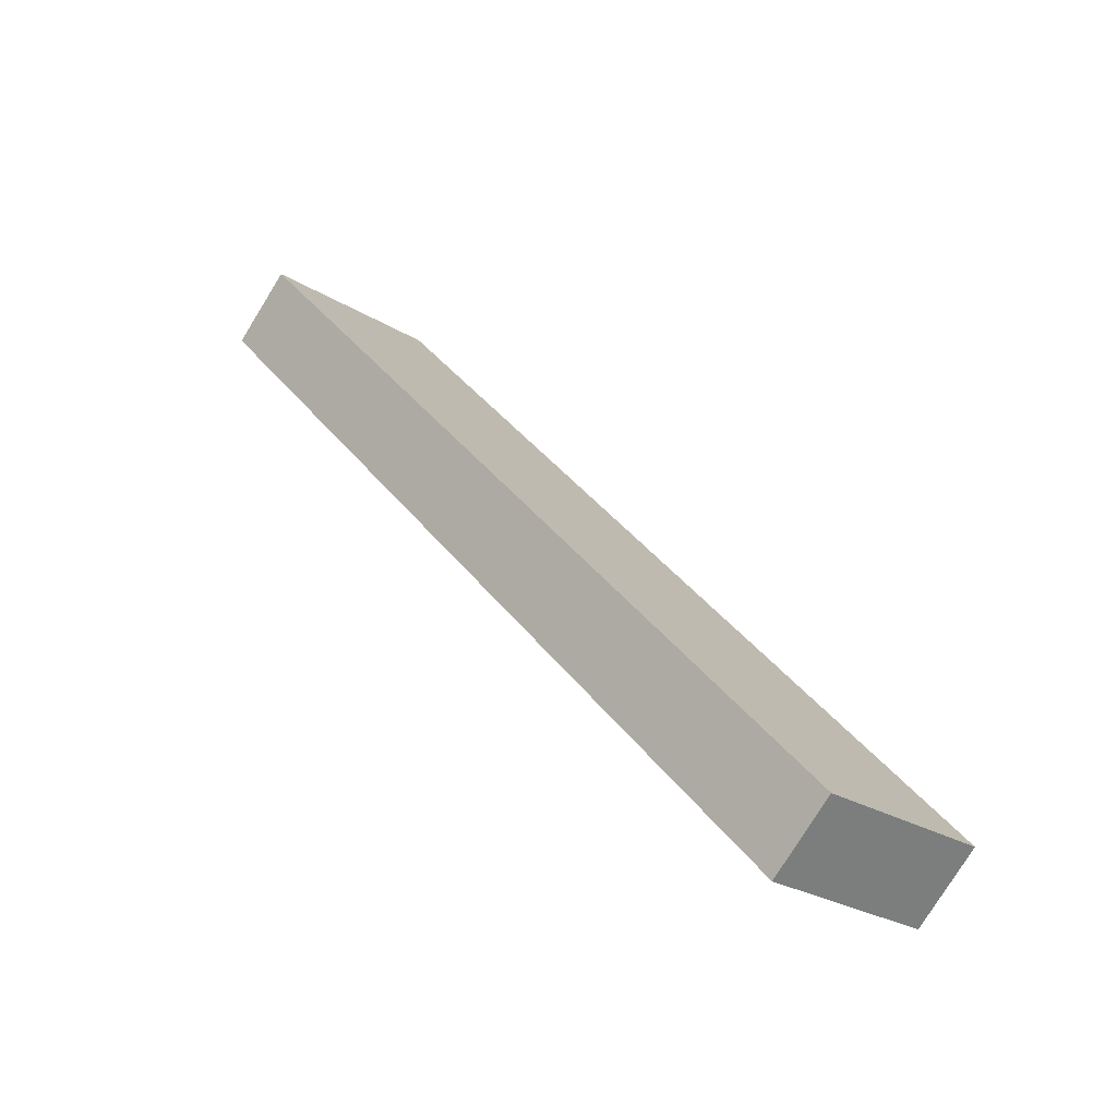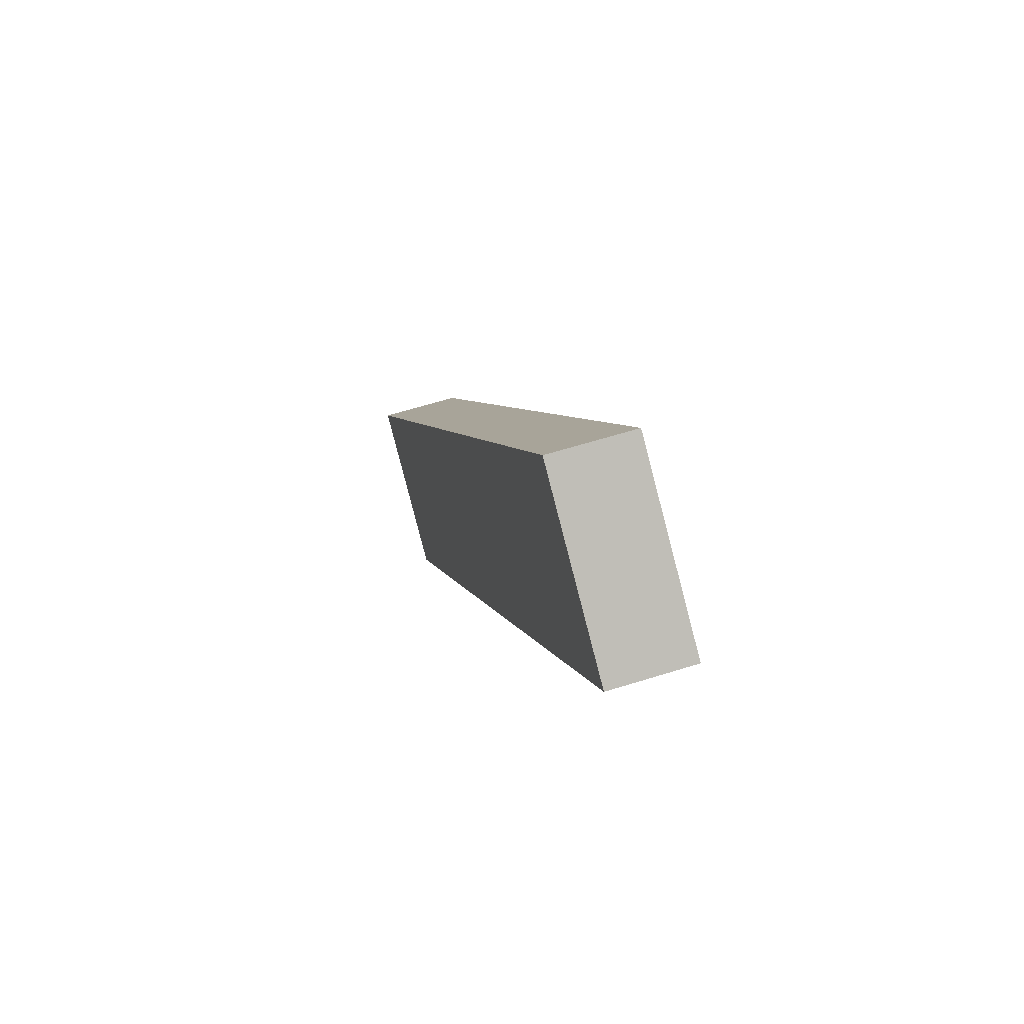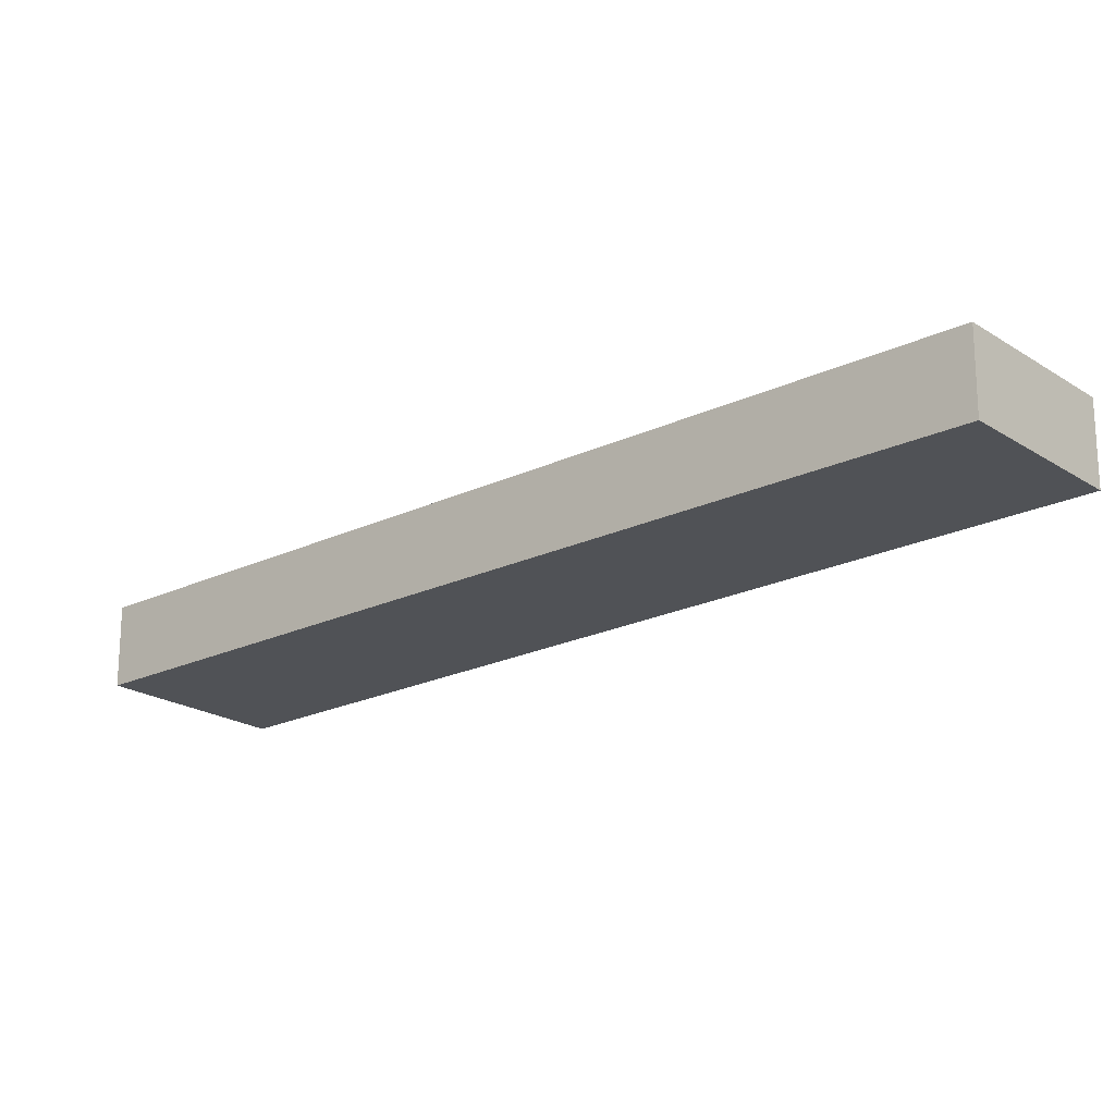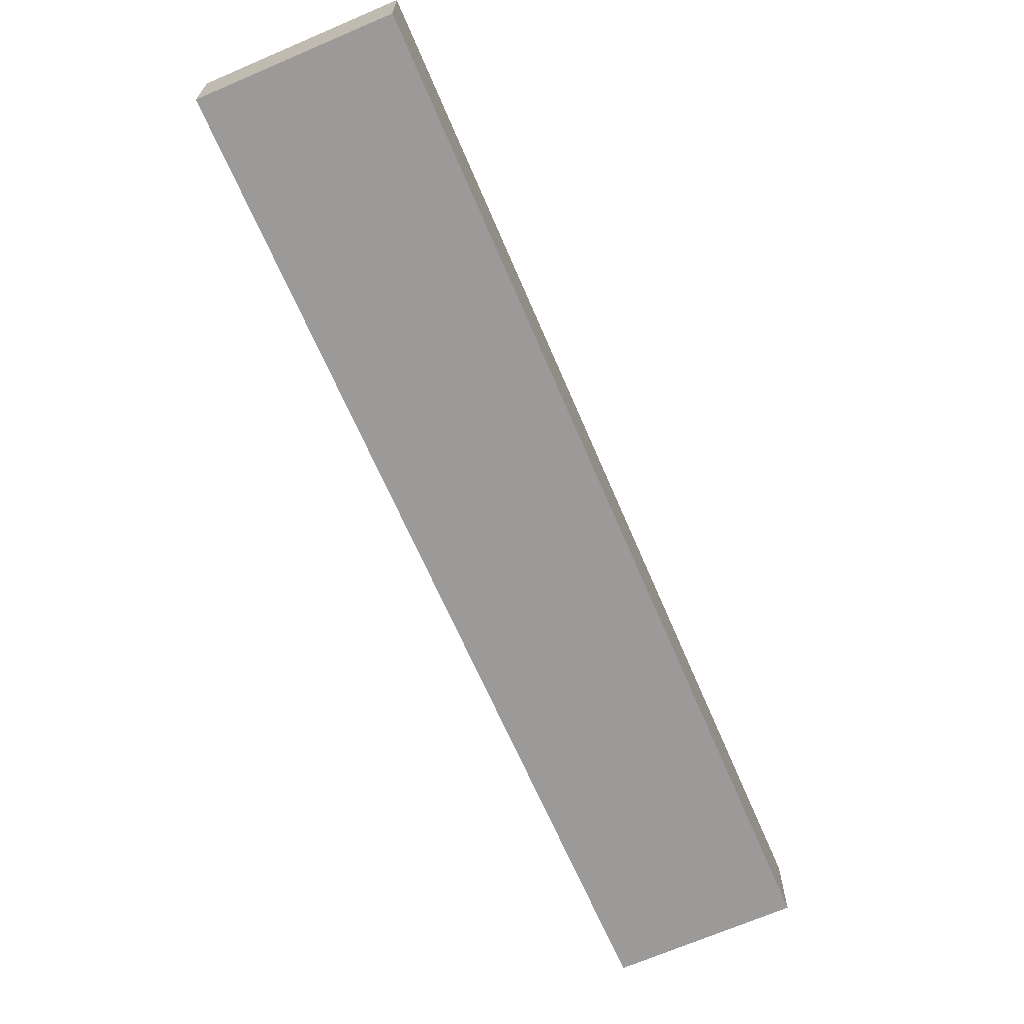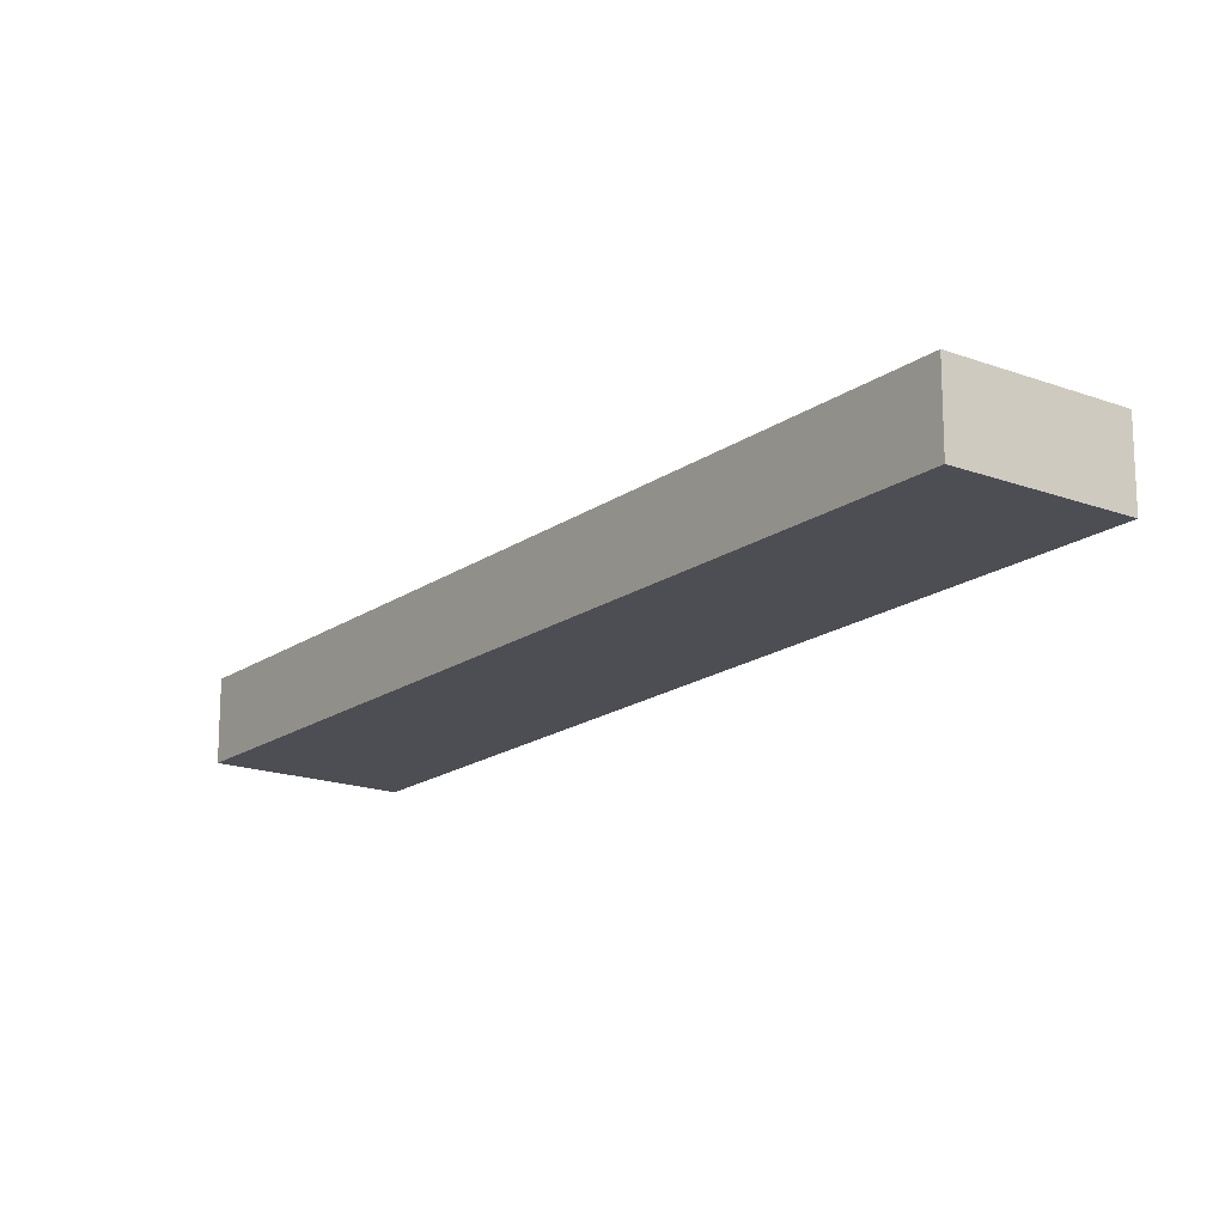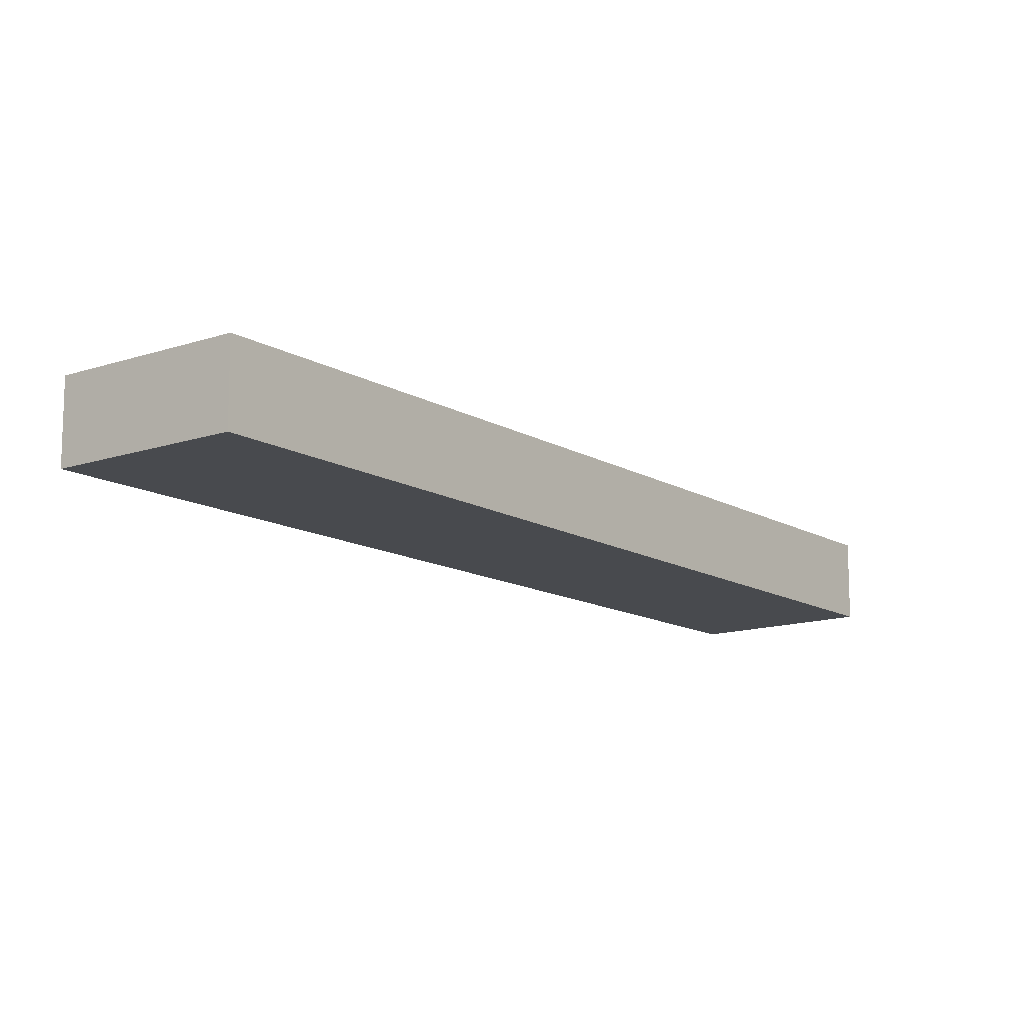
<metadata>
{"format":"obj","ext":"obj","renderer":"f3d","projection":"perspective","resolution":1024,"background":"white","views":[{"elev":-77.5,"azim":-31.7,"up":"+Z"},{"elev":60.6,"azim":-107.9,"up":"+Z"},{"elev":-20.8,"azim":95.7,"up":"+Y"},{"elev":-69.3,"azim":-11.8,"up":"+Y"},{"elev":-17.4,"azim":108.6,"up":"+Y"},{"elev":-13.3,"azim":2.5,"up":"+Y"}]}
</metadata>
<code>
v  5.288 2.713 3.715
v  4.086 2.713 -5.686
v  0 2.713 1.661e-16
v  24.15 2.713 -23.22
v  19.18 2.713 -26.69
v  0 0 0
v  5.288 -2.275e-16 3.715
v  24.15 1.422e-15 -23.22
v  19.18 1.634e-15 -26.69
v  4.086 3.482e-16 -5.686
g defaultobject
f 1 2 3
f 2 1 4
f 2 4 5
f 6 1 3
f 1 6 7
f 7 4 1
f 4 7 8
f 8 5 4
f 5 8 9
f 2 6 3
f 6 2 10
f 10 2 5
f 10 5 9
f 10 7 6
f 7 10 8
f 8 10 9

</code>
